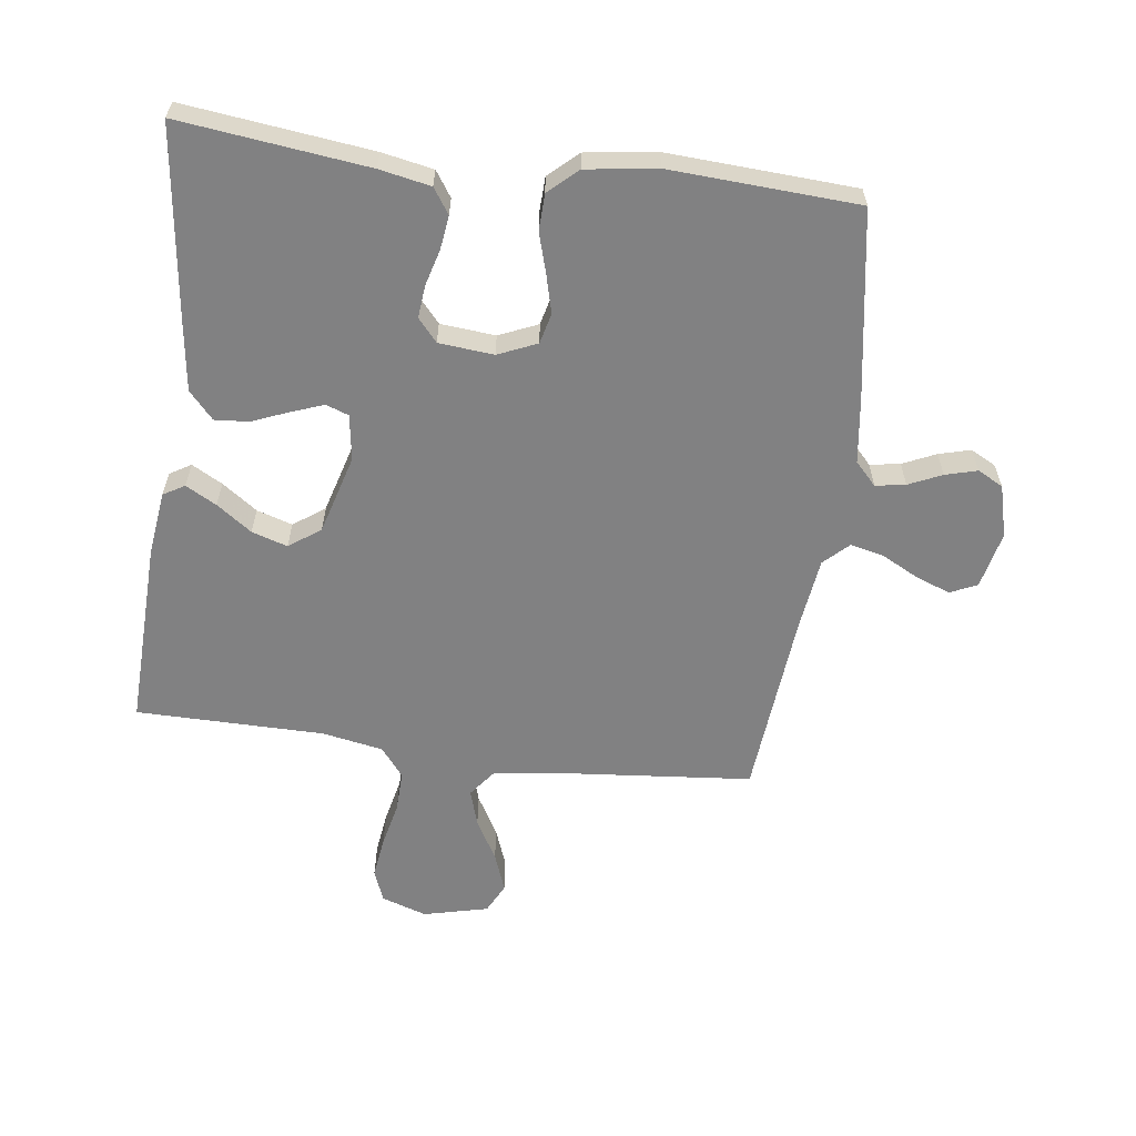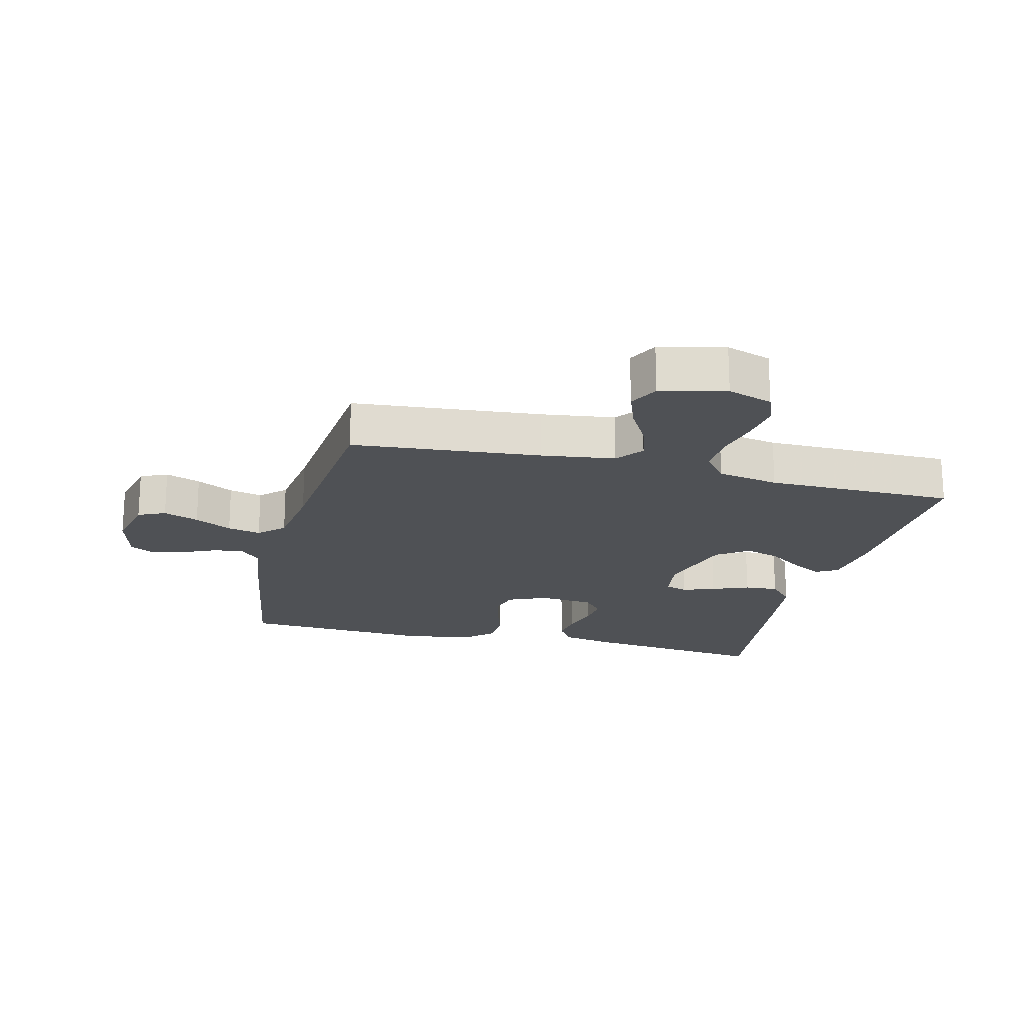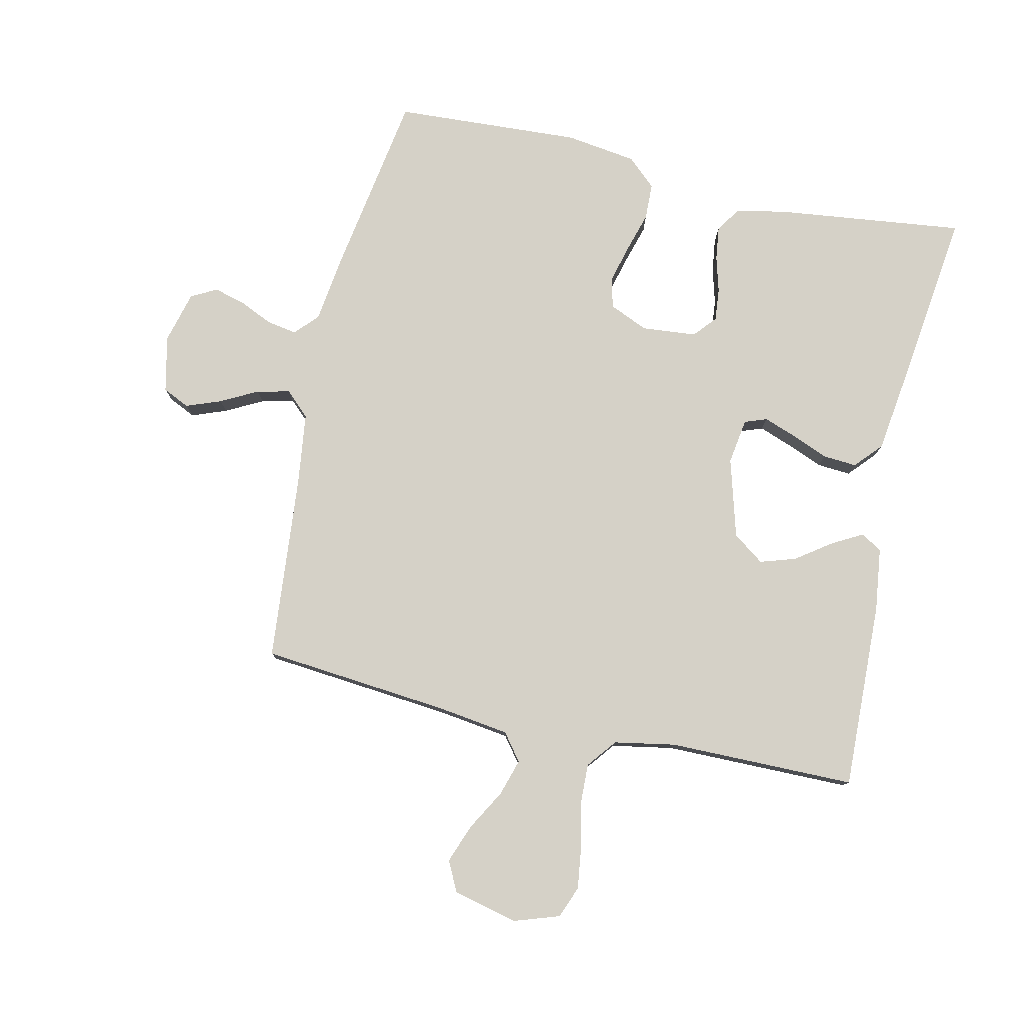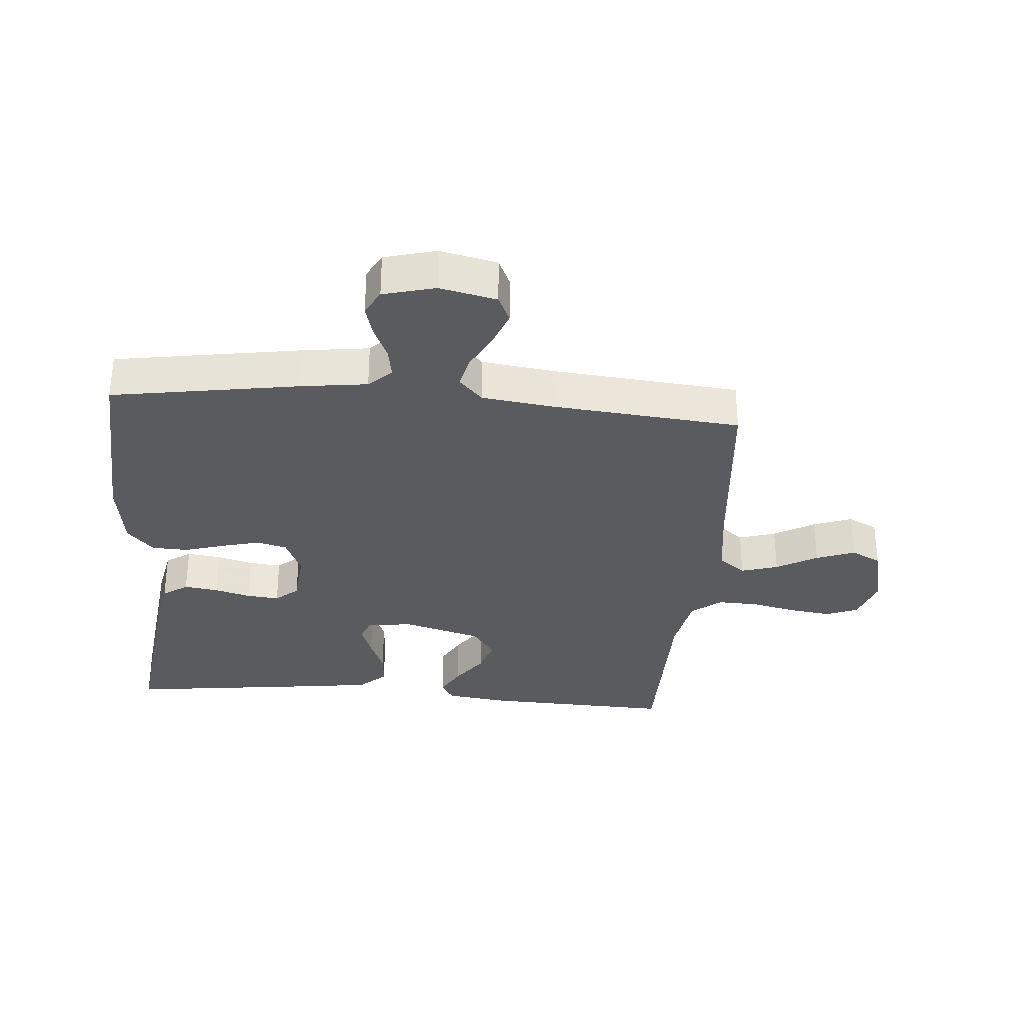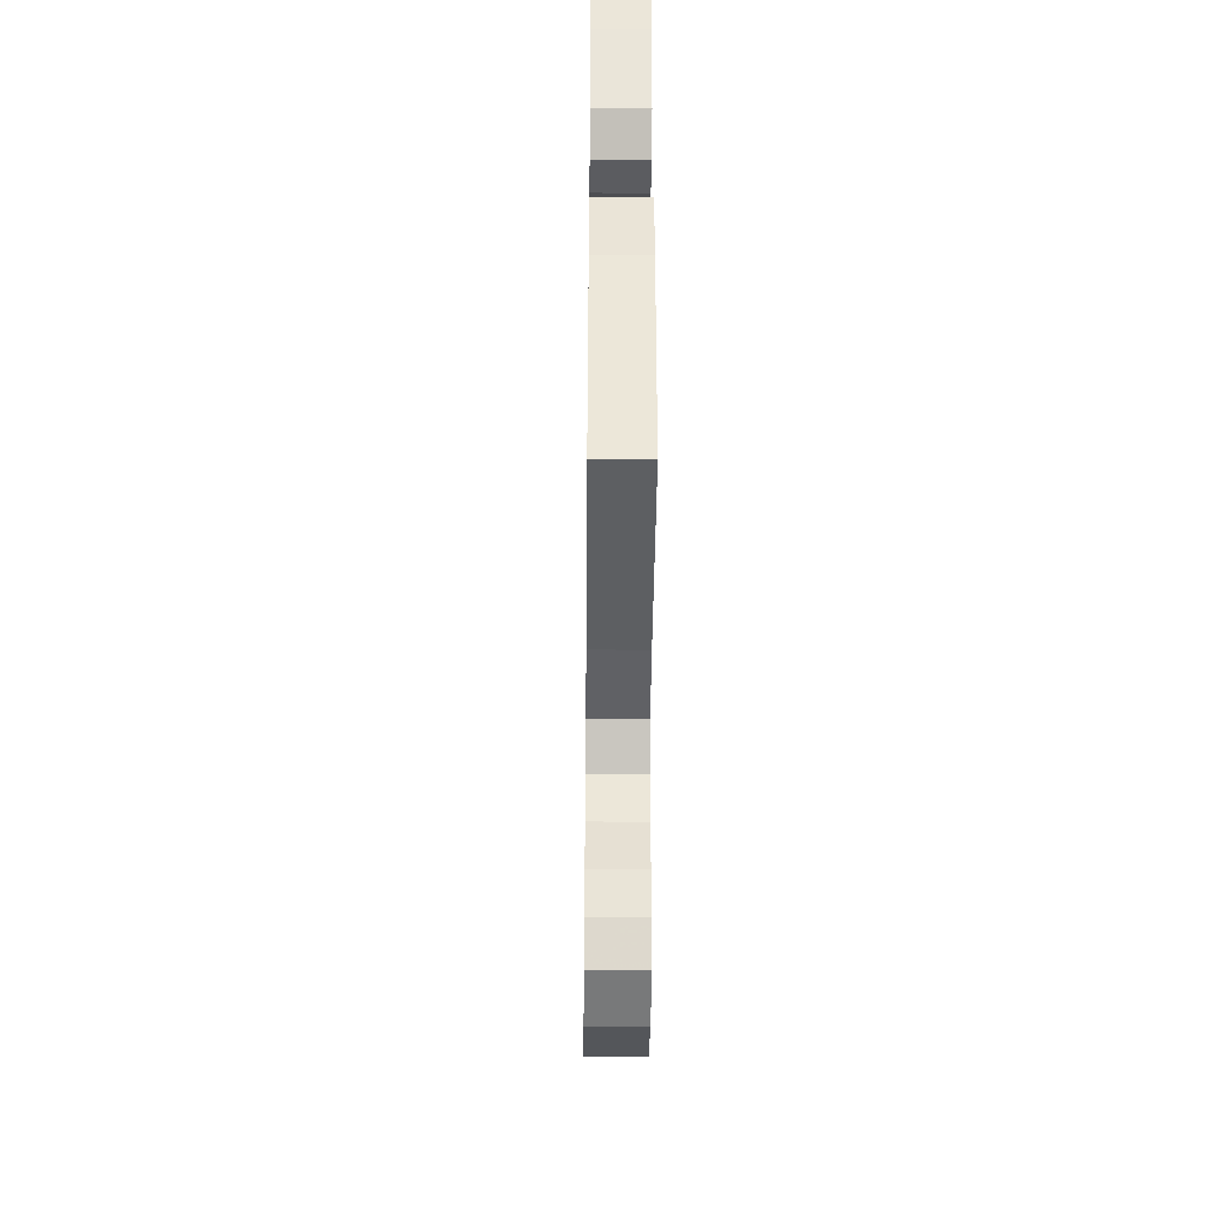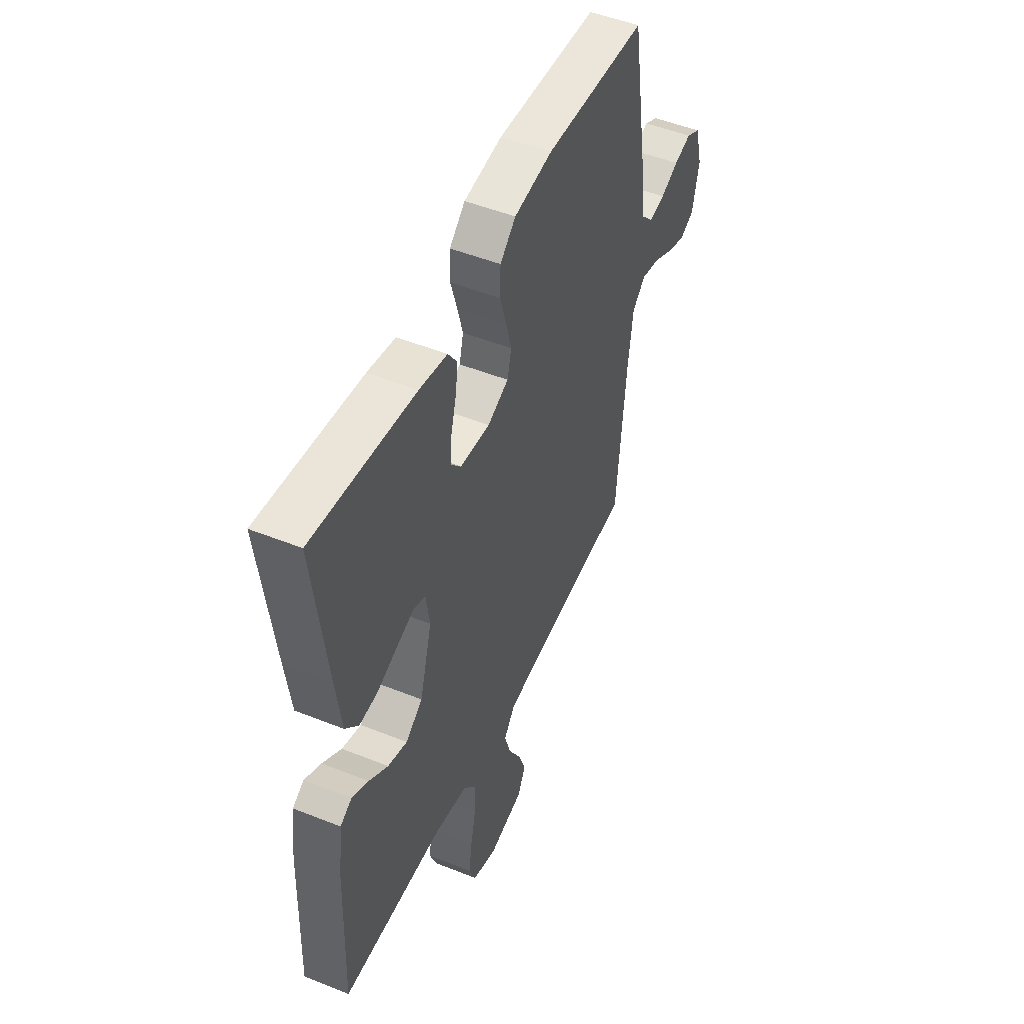
<metadata>
{"format":"obj","ext":"obj","renderer":"f3d","projection":"perspective","resolution":1024,"background":"white","views":[{"elev":-60.4,"azim":-7.5,"up":"+Y"},{"elev":-19.6,"azim":165.9,"up":"+Y"},{"elev":79.0,"azim":-167.4,"up":"+Y"},{"elev":-32.4,"azim":85.2,"up":"+Y"},{"elev":-39.2,"azim":-90.6,"up":"+Z"},{"elev":49.8,"azim":-66.2,"up":"+Z"}]}
</metadata>
<code>
v -0.5 0.07 -0.5
v -0.49 0.07 -0.2
v -0.477 0.07 -0.098
v -0.443 0.07 -0.078
v -0.394 0.07 -0.105
v -0.338 0.07 -0.145
v -0.281 0.07 -0.163
v -0.231 0.07 -0.127
v -0.195 0.07 0
v -0.206 0.07 0.073
v -0.242 0.07 0.086
v -0.294 0.07 0.067
v -0.353 0.07 0.043
v -0.407 0.07 0.039
v -0.446 0.07 0.082
v -0.462 0.07 0.2
v -0.5 0.07 0.5
v -0.2 0.07 0.464
v -0.118 0.07 0.448
v -0.091 0.07 0.408
v -0.098 0.07 0.354
v -0.114 0.07 0.296
v -0.119 0.07 0.244
v -0.088 0.07 0.208
v 0 0.07 0.2
v 0.062 0.07 0.227
v 0.074 0.07 0.276
v 0.058 0.07 0.337
v 0.039 0.07 0.401
v 0.041 0.07 0.459
v 0.087 0.07 0.501
v 0.2 0.07 0.517
v 0.5 0.07 0.5
v 0.549 0.07 0.2
v 0.563 0.07 0.095
v 0.597 0.07 0.059
v 0.645 0.07 0.067
v 0.698 0.07 0.091
v 0.749 0.07 0.105
v 0.79 0.07 0.083
v 0.812 0.07 0
v 0.792 0.07 -0.091
v 0.749 0.07 -0.111
v 0.693 0.07 -0.09
v 0.634 0.07 -0.059
v 0.581 0.07 -0.047
v 0.542 0.07 -0.084
v 0.527 0.07 -0.2
v 0.5 0.07 -0.5
v 0.2 0.07 -0.528
v 0.083 0.07 -0.544
v 0.05 0.07 -0.587
v 0.068 0.07 -0.646
v 0.105 0.07 -0.711
v 0.128 0.07 -0.773
v 0.104 0.07 -0.821
v 0 0.07 -0.846
v -0.072 0.07 -0.822
v -0.092 0.07 -0.771
v -0.083 0.07 -0.704
v -0.067 0.07 -0.632
v -0.065 0.07 -0.567
v -0.102 0.07 -0.52
v -0.2 0.07 -0.502
v -0.5 0 -0.5
v -0.49 0 -0.2
v -0.477 0 -0.098
v -0.443 0 -0.078
v -0.394 0 -0.105
v -0.338 0 -0.145
v -0.281 0 -0.163
v -0.231 0 -0.127
v -0.195 0 0
v -0.206 0 0.073
v -0.242 0 0.086
v -0.294 0 0.067
v -0.353 0 0.043
v -0.407 0 0.039
v -0.446 0 0.082
v -0.462 0 0.2
v -0.5 0 0.5
v -0.2 0 0.464
v -0.118 0 0.448
v -0.091 0 0.408
v -0.098 0 0.354
v -0.114 0 0.296
v -0.119 0 0.244
v -0.088 0 0.208
v 0 0 0.2
v 0.062 0 0.227
v 0.074 0 0.276
v 0.058 0 0.337
v 0.039 0 0.401
v 0.041 0 0.459
v 0.087 0 0.501
v 0.2 0 0.517
v 0.5 0 0.5
v 0.549 0 0.2
v 0.563 0 0.095
v 0.597 0 0.059
v 0.645 0 0.067
v 0.698 0 0.091
v 0.749 0 0.105
v 0.79 0 0.083
v 0.812 0 0
v 0.792 0 -0.091
v 0.749 0 -0.111
v 0.693 0 -0.09
v 0.634 0 -0.059
v 0.581 0 -0.047
v 0.542 0 -0.084
v 0.527 0 -0.2
v 0.5 0 -0.5
v 0.2 0 -0.528
v 0.083 0 -0.544
v 0.05 0 -0.587
v 0.068 0 -0.646
v 0.105 0 -0.711
v 0.128 0 -0.773
v 0.104 0 -0.821
v 0 0 -0.846
v -0.072 0 -0.822
v -0.092 0 -0.771
v -0.083 0 -0.704
v -0.067 0 -0.632
v -0.065 0 -0.567
v -0.102 0 -0.52
v -0.2 0 -0.502
f 58 59 60 61
f 58 61 62
f 57 58 62
f 56 57 62
f 53 54 55 56
f 52 53 56 62
f 51 52 62 63
f 48 49 50
f 47 48 50 51
f 42 43 44 45
f 42 45 46
f 41 42 46
f 40 41 46
f 37 38 39 40
f 36 37 40 46
f 35 36 46 47
f 28 29 30 31
f 27 28 31 32
f 26 27 32 33
f 19 20 21 22
f 19 22 23
f 18 19 23
f 17 18 23
f 16 17 23 24
f 12 13 14 15
f 11 12 15 16
f 10 11 16 24
f 3 4 5 6
f 1 2 3 6
f 64 1 6 7
f 63 64 7 8
f 51 63 8 9
f 26 33 34 35
f 25 26 35 47
f 24 25 47 51
f 9 10 24 51
f 125 124 123 122
f 126 125 122
f 126 122 121
f 126 121 120
f 120 119 118 117
f 126 120 117 116
f 127 126 116 115
f 114 113 112
f 115 114 112 111
f 109 108 107 106
f 110 109 106
f 110 106 105
f 110 105 104
f 104 103 102 101
f 110 104 101 100
f 111 110 100 99
f 95 94 93 92
f 96 95 92 91
f 97 96 91 90
f 86 85 84 83
f 87 86 83
f 87 83 82
f 87 82 81
f 88 87 81 80
f 79 78 77 76
f 80 79 76 75
f 88 80 75 74
f 70 69 68 67
f 70 67 66 65
f 71 70 65 128
f 72 71 128 127
f 73 72 127 115
f 99 98 97 90
f 111 99 90 89
f 115 111 89 88
f 115 88 74 73
f 1 65 66 2
f 2 66 67 3
f 3 67 68 4
f 4 68 69 5
f 5 69 70 6
f 6 70 71 7
f 7 71 72 8
f 8 72 73 9
f 9 73 74 10
f 10 74 75 11
f 11 75 76 12
f 12 76 77 13
f 13 77 78 14
f 14 78 79 15
f 15 79 80 16
f 16 80 81 17
f 17 81 82 18
f 18 82 83 19
f 19 83 84 20
f 20 84 85 21
f 21 85 86 22
f 22 86 87 23
f 23 87 88 24
f 24 88 89 25
f 25 89 90 26
f 26 90 91 27
f 27 91 92 28
f 28 92 93 29
f 29 93 94 30
f 30 94 95 31
f 31 95 96 32
f 32 96 97 33
f 33 97 98 34
f 34 98 99 35
f 35 99 100 36
f 36 100 101 37
f 37 101 102 38
f 38 102 103 39
f 39 103 104 40
f 40 104 105 41
f 41 105 106 42
f 42 106 107 43
f 43 107 108 44
f 44 108 109 45
f 45 109 110 46
f 46 110 111 47
f 47 111 112 48
f 48 112 113 49
f 49 113 114 50
f 50 114 115 51
f 51 115 116 52
f 52 116 117 53
f 53 117 118 54
f 54 118 119 55
f 55 119 120 56
f 56 120 121 57
f 57 121 122 58
f 58 122 123 59
f 59 123 124 60
f 60 124 125 61
f 61 125 126 62
f 62 126 127 63
f 63 127 128 64
f 64 128 65 1

</code>
